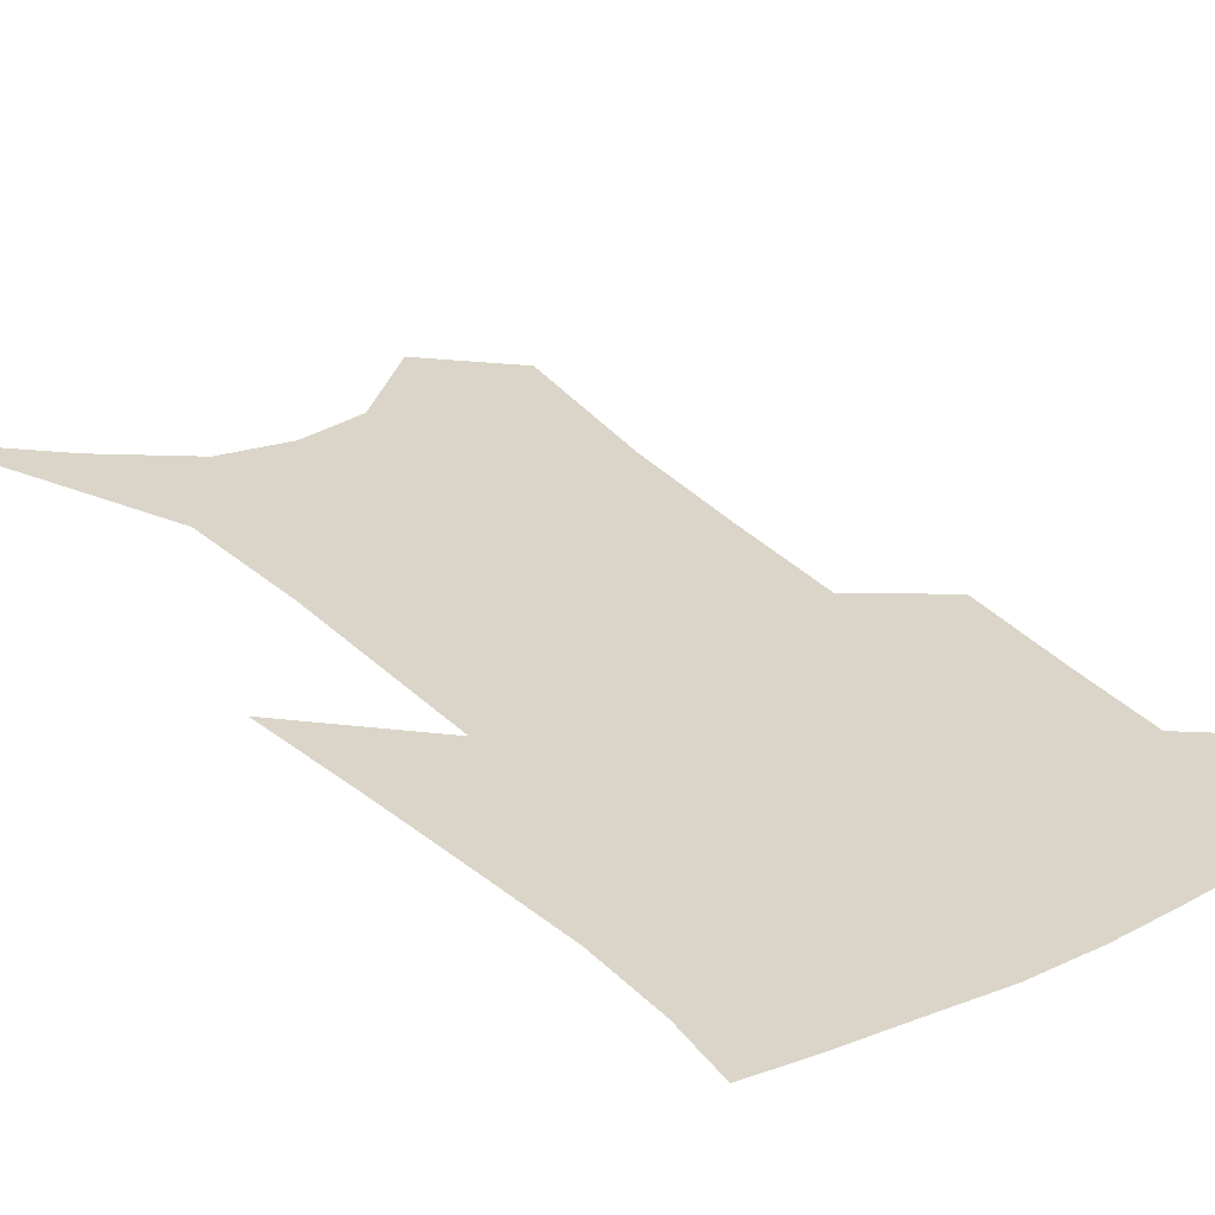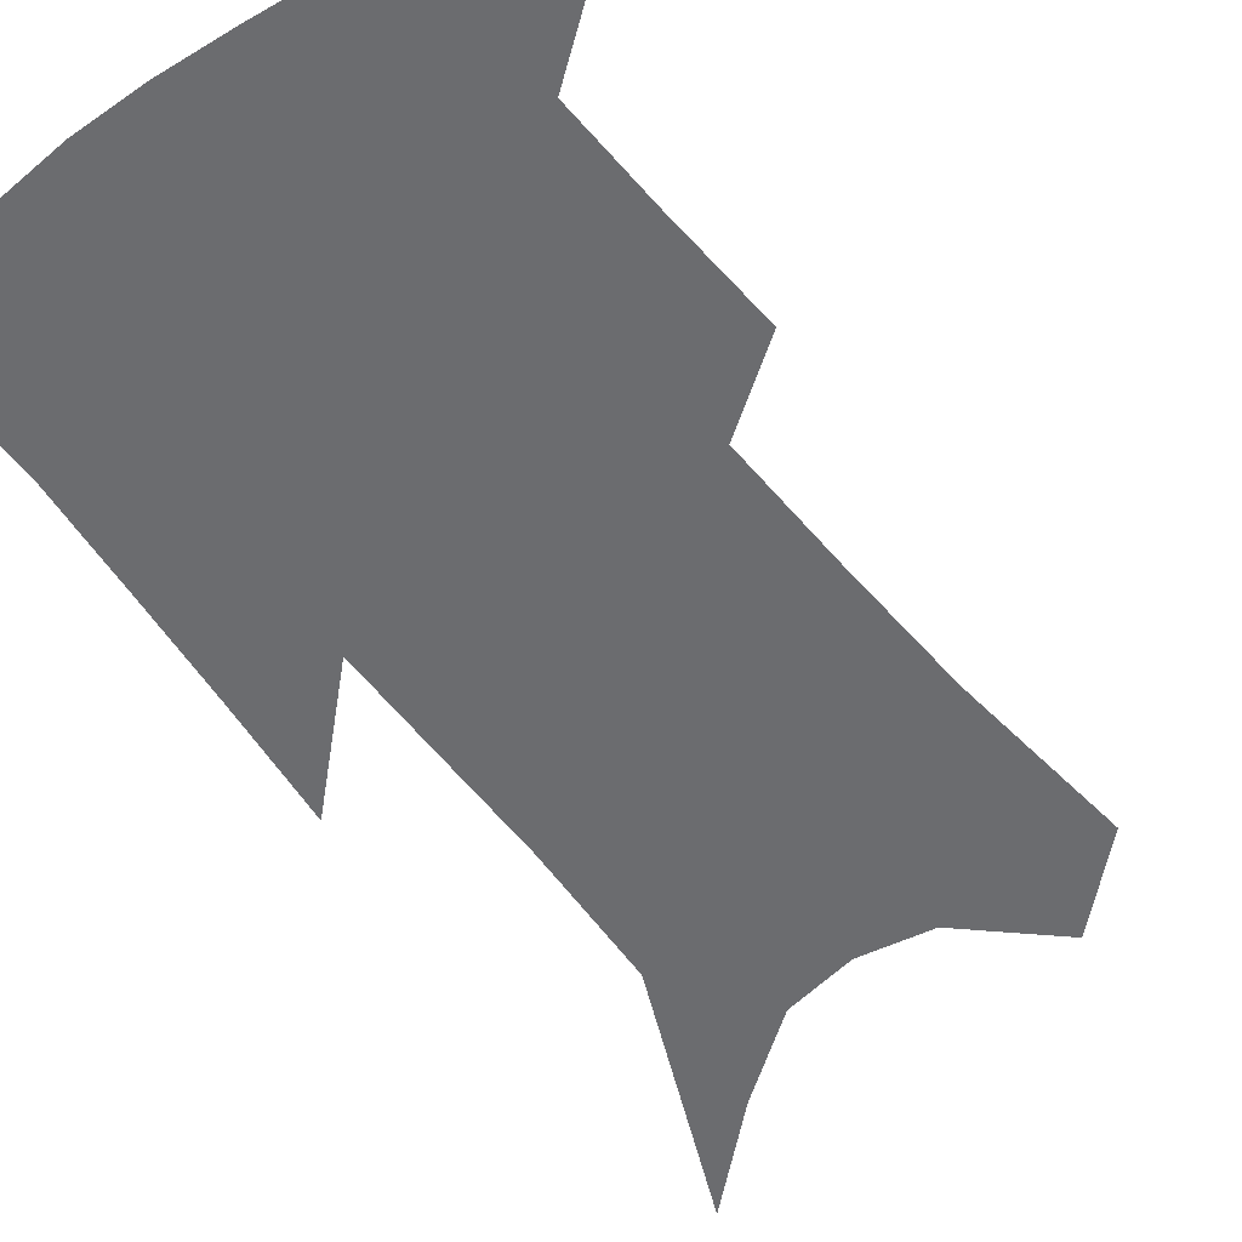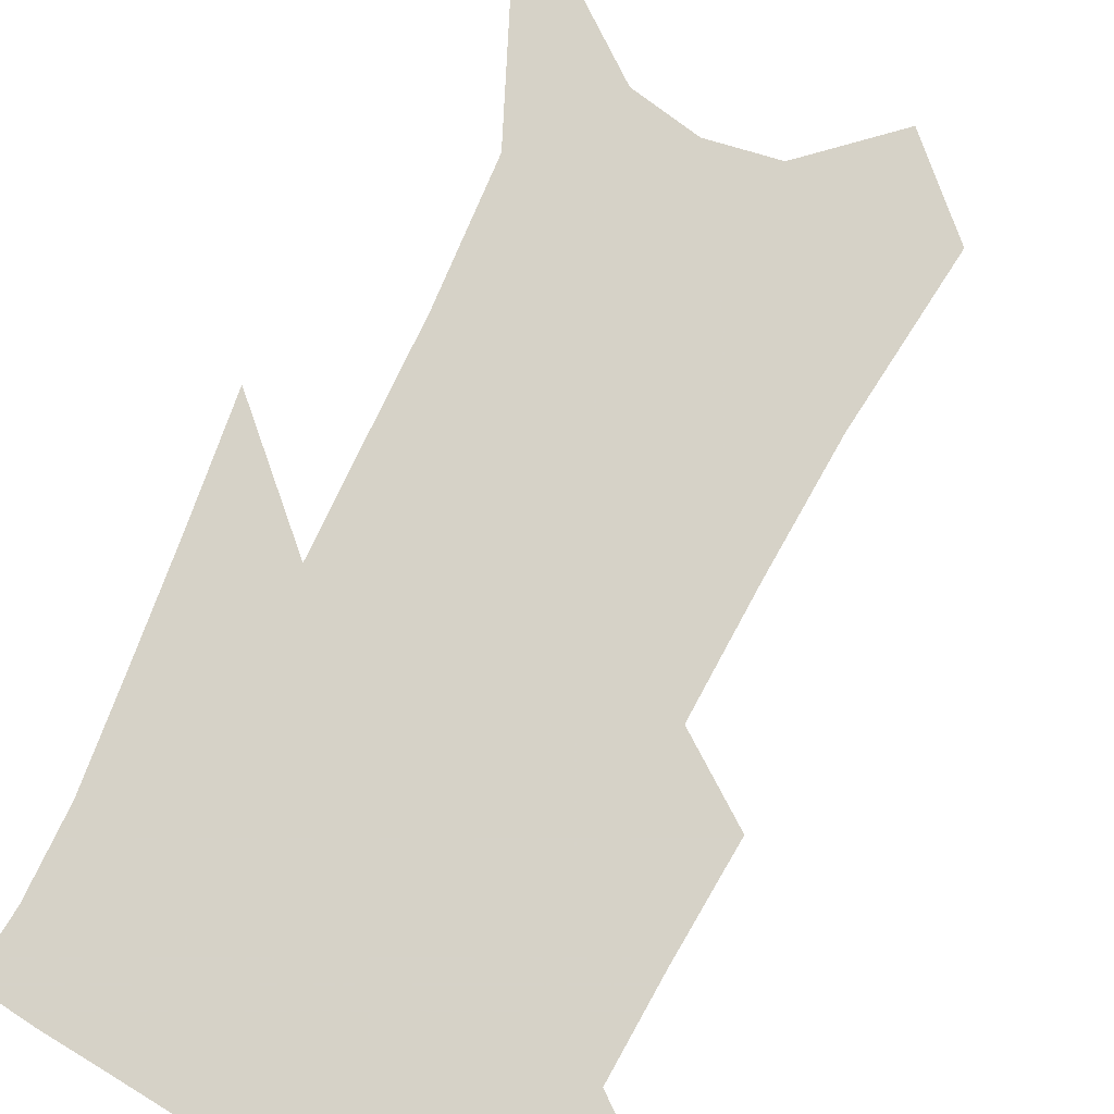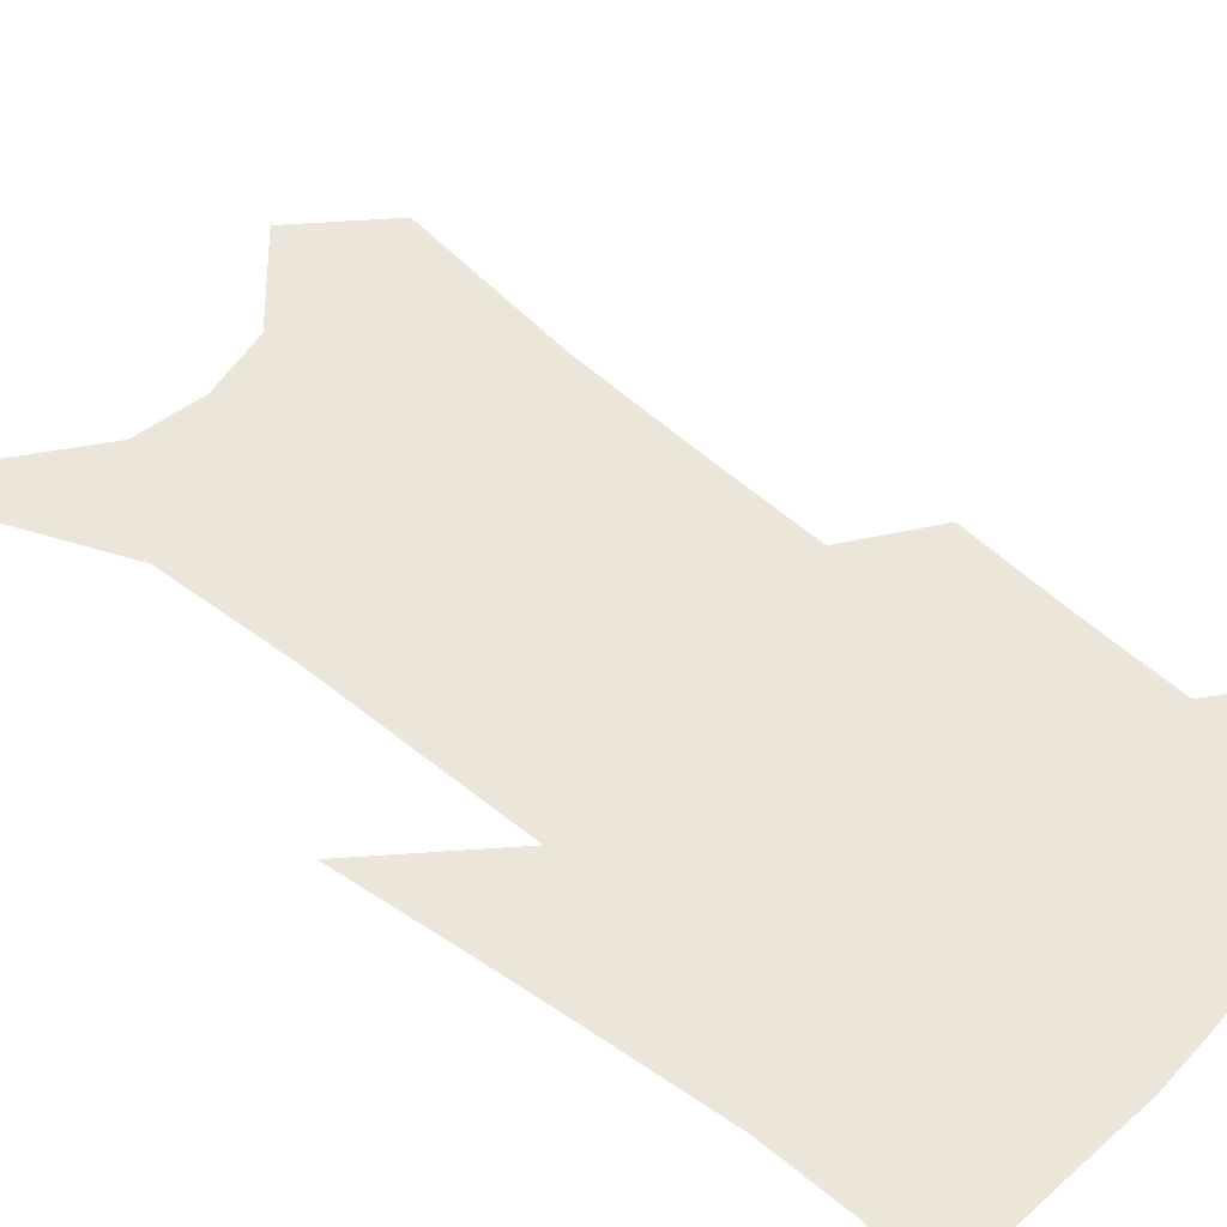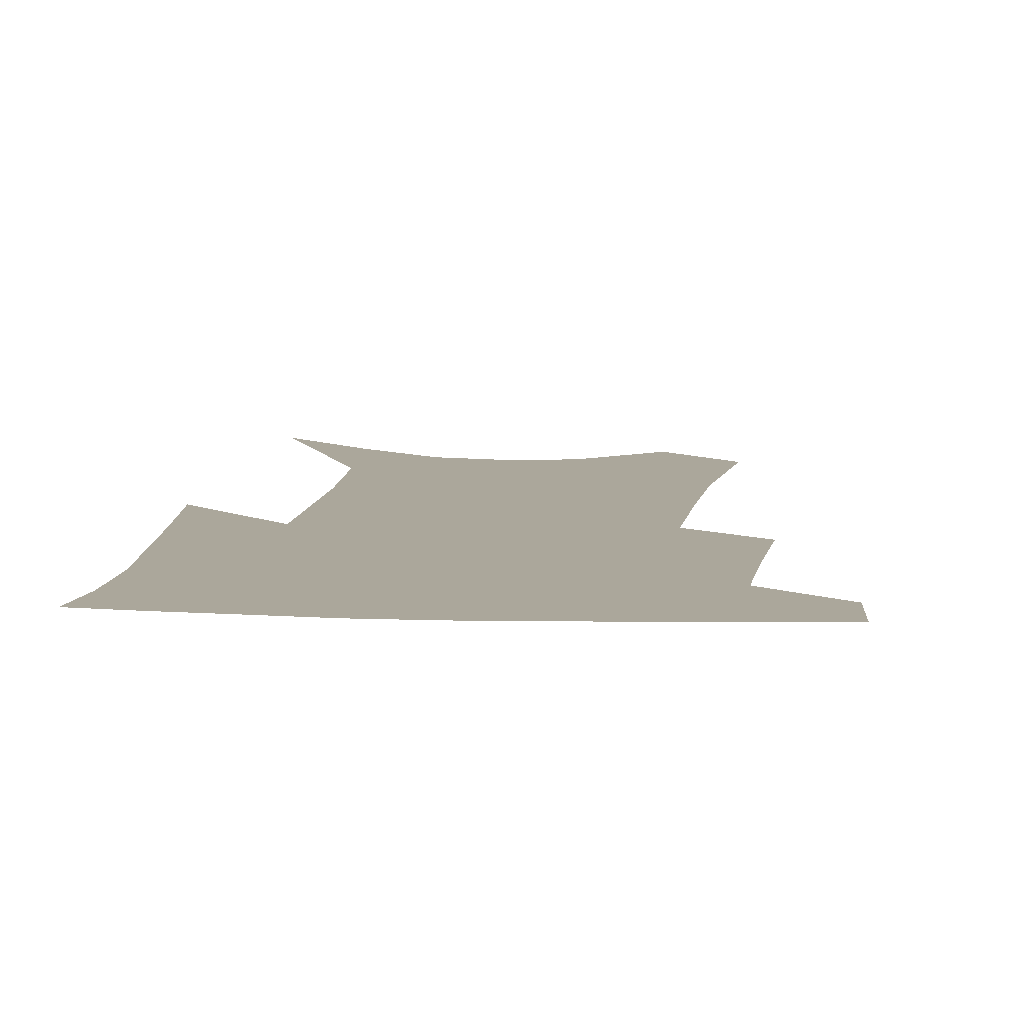
<metadata>
{"format":"obj","ext":"obj","renderer":"f3d","projection":"perspective","resolution":1024,"background":"white","views":[{"elev":29.4,"azim":147.1,"up":"+Z"},{"elev":-53.7,"azim":-141.7,"up":"+Z"},{"elev":78.5,"azim":-152.1,"up":"+Z"},{"elev":54.2,"azim":133.1,"up":"+Z"},{"elev":8.1,"azim":-171.8,"up":"+Z"}]}
</metadata>
<code>
v 484.6 381.2 0
v 482.6 404.7 0
v 508 291.3 0
v 509.6 329 0
v 510.3 362 0
v 508.2 385.8 0
v 505 408.2 0
v 527 130.6 0
v 532 188.5 0
v 533.3 232.9 0
v 533.7 273.8 0
v 533 308.2 0
v 533.5 340.8 0
v 532.4 366.3 0
v 530.1 388.8 0
v 527.4 411.1 0
v 552.9 106.9 0
v 556.8 169.7 0
v 555.9 208.7 0
v 556.6 252.8 0
v 555.3 285.1 0
v 555.5 319.4 0
v 555.2 346.8 0
v 554.7 370.4 0
v 552.5 391.7 0
v 549.9 413.9 0
v 578.3 131.2 0
v 578.4 181.3 0
v 577.5 221 0
v 576.6 256.9 0
v 575.5 289.2 0
v 575.6 322.9 0
v 575.5 348.9 0
v 575.6 372.5 0
v 574.8 393.5 0
v 572.3 416 0
v 600.7 135.8 0
v 599.1 182.6 0
v 597.7 221.7 0
v 596.6 261.4 0
v 595.7 295.9 0
v 595.3 324.8 0
v 595.5 350.8 0
v 595.9 373.8 0
v 596.2 394.3 0
v 594.5 416.7 0
v 623.2 132.1 0
v 621.3 173.2 0
v 617.7 223.1 0
v 616.8 257.3 0
v 616.6 288.7 0
v 615.4 320.3 0
v 614.6 351.1 0
v 615.8 372.9 0
v 616.9 394.4 0
v 618 415.2 0
v 649.9 112.9 0
v 644.3 163.5 0
v 640.3 209.8 0
v 638.9 245.7 0
v 637.3 282.4 0
v 635.8 315.4 0
v 635.1 344.7 0
v 636.2 369.4 0
v 637.2 393.5 0
v 639.2 414 0
v 680.6 85.52 0
v 673.4 249.1 0
v 667.6 289.9 0
v 662.9 326.4 0
v 658.5 361.2 0
v 657.5 390 0
v 659.1 412.1 0
v 691 451 0
f 5 6 1
f 1 6 2
f 6 7 2
f 11 12 3
f 3 12 4
f 12 13 4
f 4 13 5
f 13 14 5
f 5 14 6
f 14 15 6
f 6 15 7
f 15 16 7
f 17 18 8
f 8 18 9
f 18 19 9
f 9 19 10
f 19 20 10
f 10 20 11
f 20 21 11
f 11 21 12
f 21 22 12
f 12 22 13
f 22 23 13
f 13 23 14
f 23 24 14
f 14 24 15
f 24 25 15
f 15 25 16
f 25 26 16
f 17 27 18
f 27 28 18
f 18 28 19
f 28 29 19
f 19 29 20
f 29 30 20
f 20 30 21
f 30 31 21
f 21 31 22
f 31 32 22
f 22 32 23
f 32 33 23
f 23 33 24
f 33 34 24
f 24 34 25
f 34 35 25
f 25 35 26
f 35 36 26
f 27 37 28
f 37 38 28
f 28 38 29
f 38 39 29
f 29 39 30
f 39 40 30
f 30 40 31
f 40 41 31
f 31 41 32
f 41 42 32
f 32 42 33
f 42 43 33
f 33 43 34
f 43 44 34
f 34 44 35
f 44 45 35
f 35 45 36
f 45 46 36
f 37 47 38
f 47 48 38
f 38 48 39
f 48 49 39
f 39 49 40
f 49 50 40
f 40 50 41
f 50 51 41
f 41 51 42
f 51 52 42
f 42 52 43
f 52 53 43
f 43 53 44
f 53 54 44
f 44 54 45
f 54 55 45
f 45 55 46
f 55 56 46
f 47 57 48
f 57 58 48
f 48 58 49
f 58 59 49
f 49 59 50
f 59 60 50
f 50 60 51
f 60 61 51
f 51 61 52
f 61 62 52
f 52 62 53
f 62 63 53
f 53 63 54
f 63 64 54
f 54 64 55
f 64 65 55
f 55 65 56
f 65 66 56
f 57 67 58
f 61 68 62
f 68 69 62
f 62 69 63
f 69 70 63
f 63 70 64
f 70 71 64
f 64 71 65
f 71 72 65
f 65 72 66
f 72 73 66

</code>
